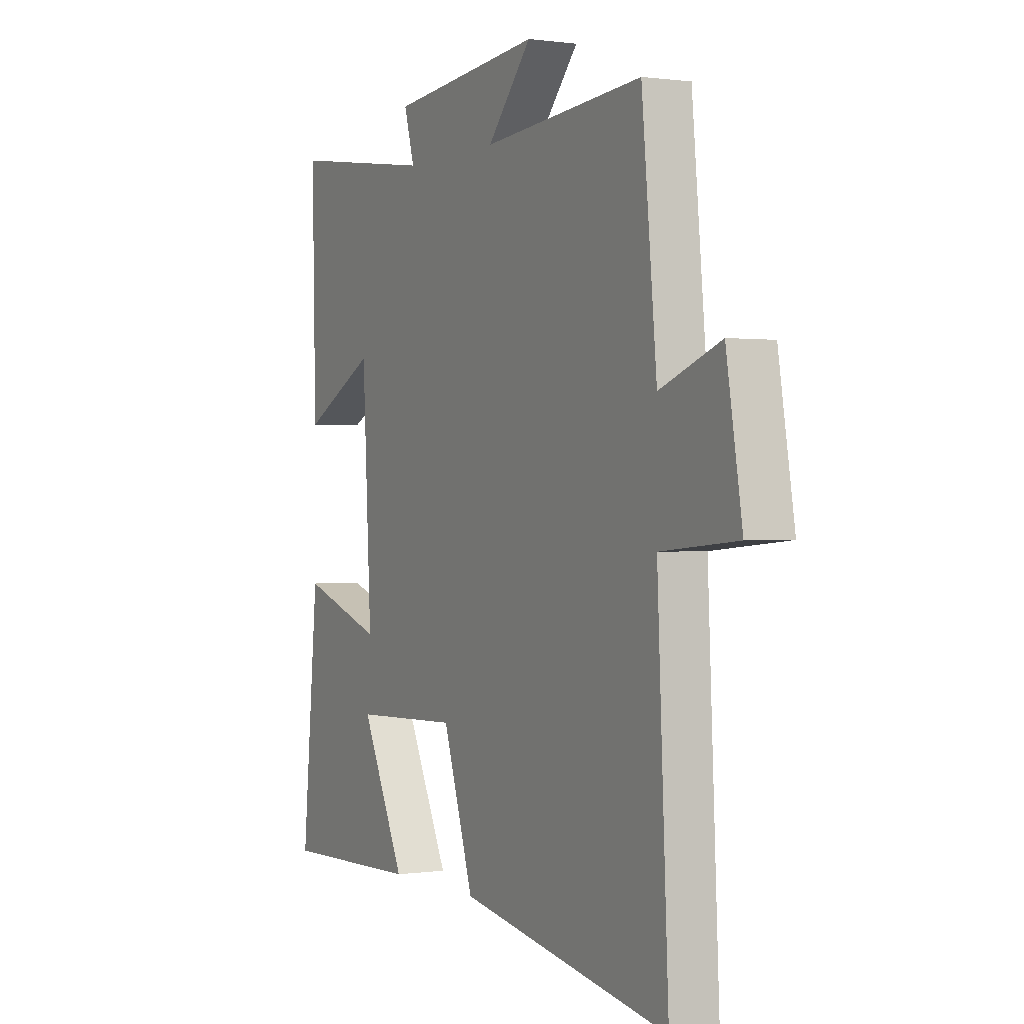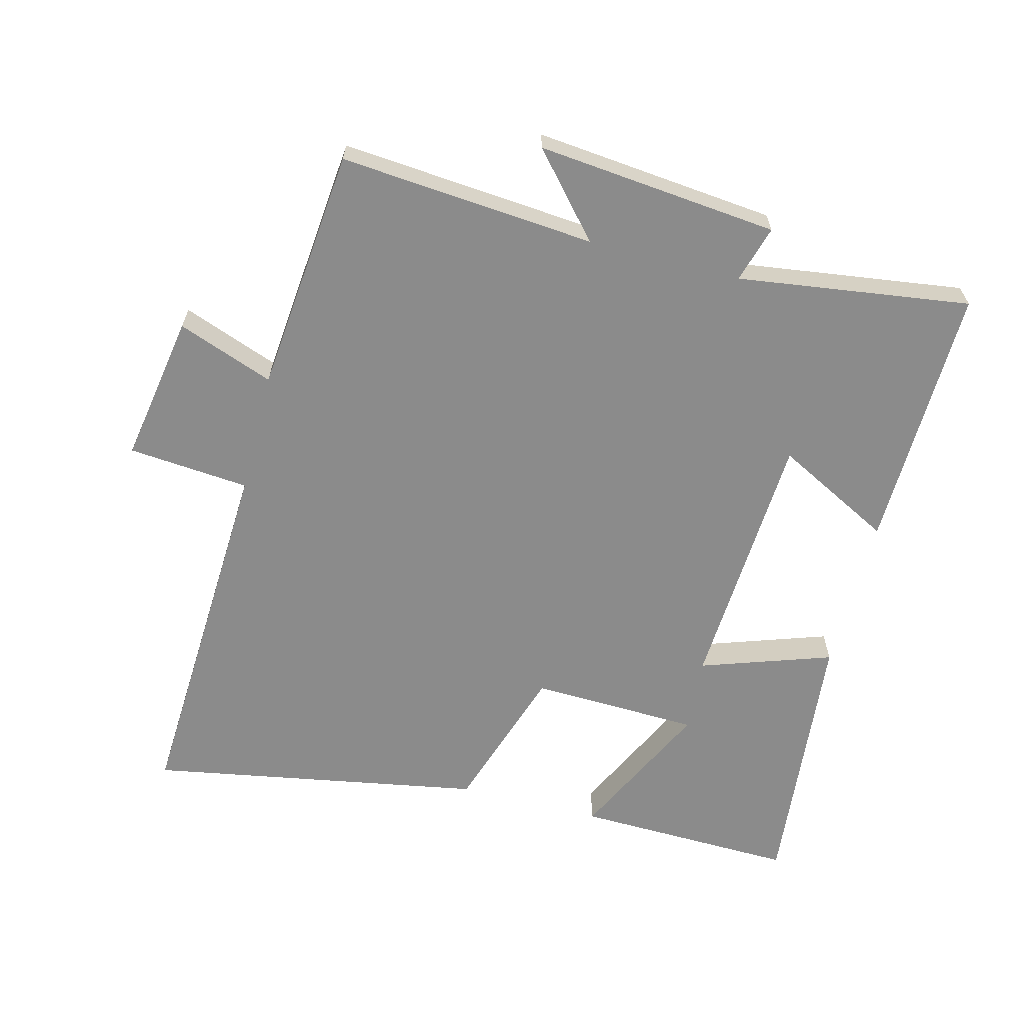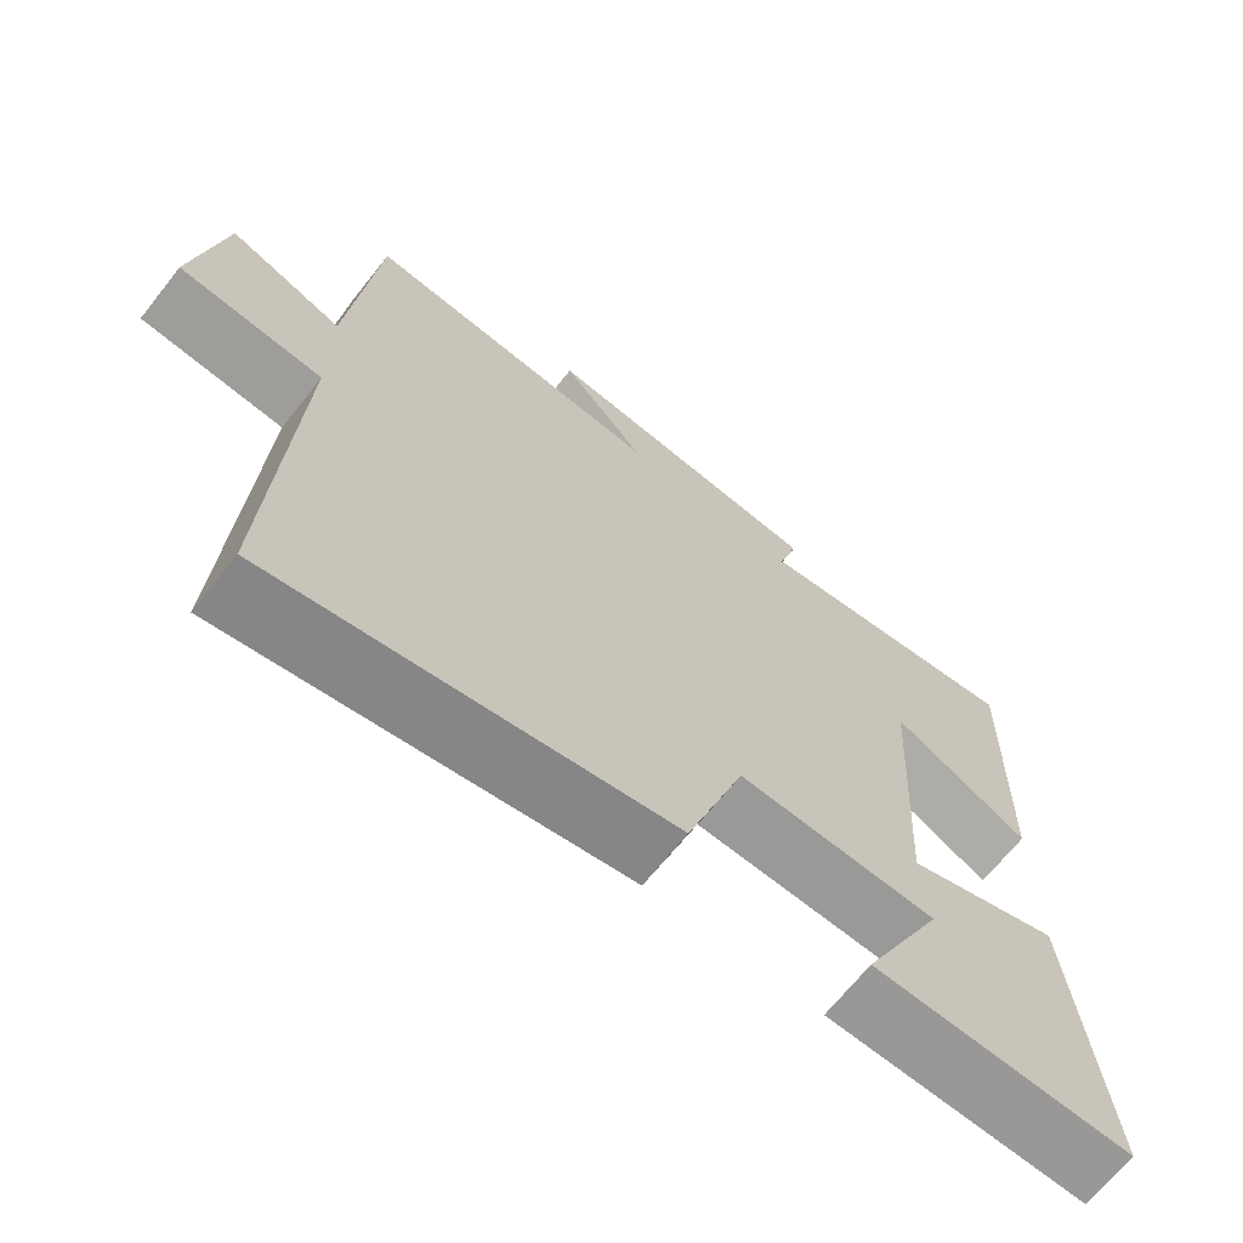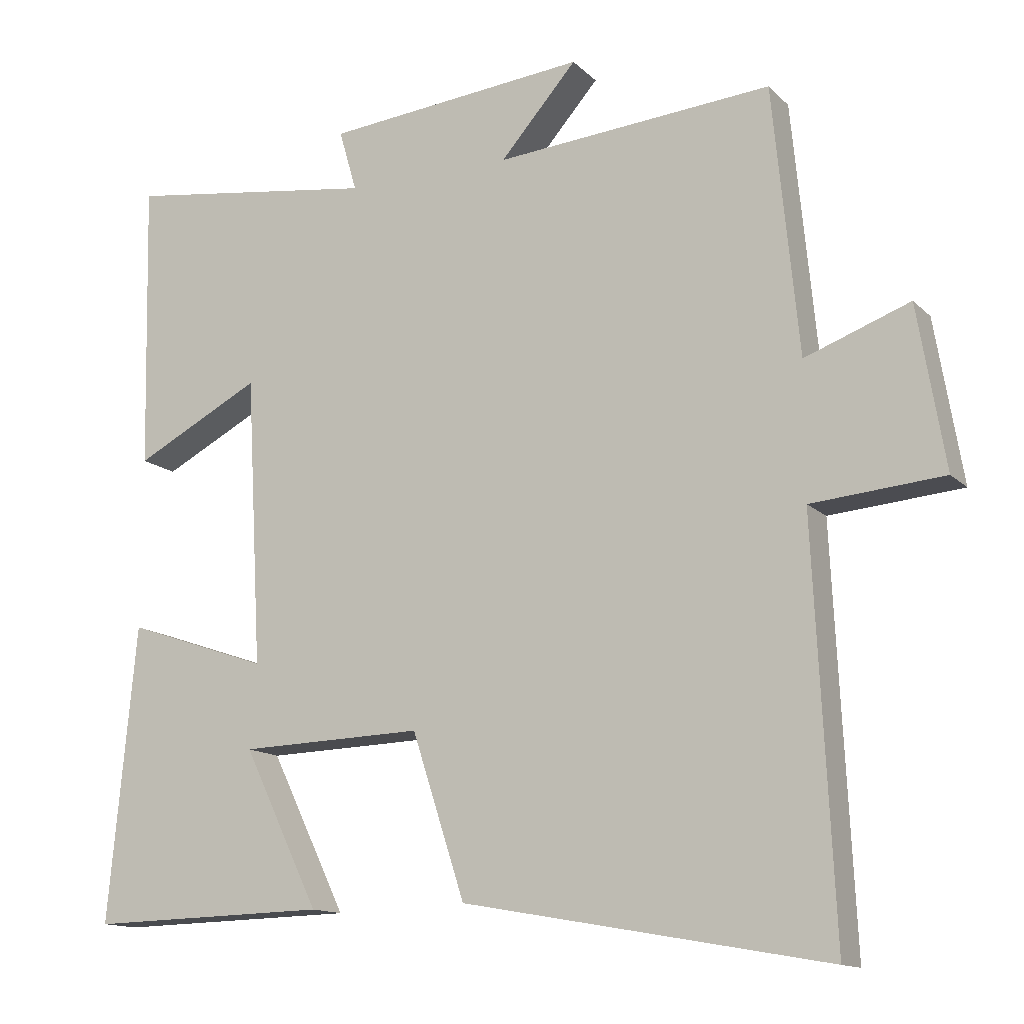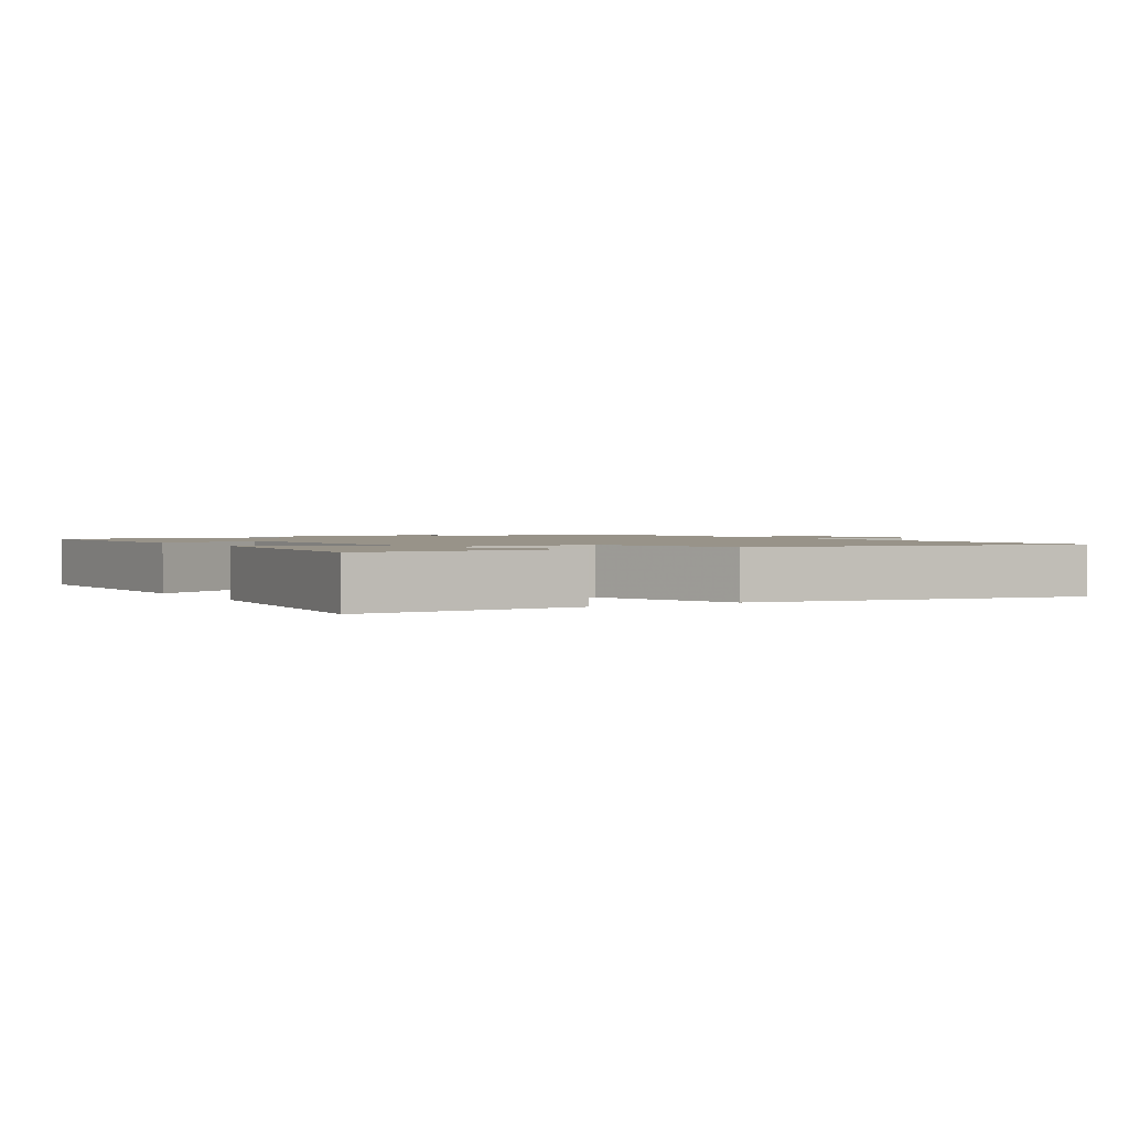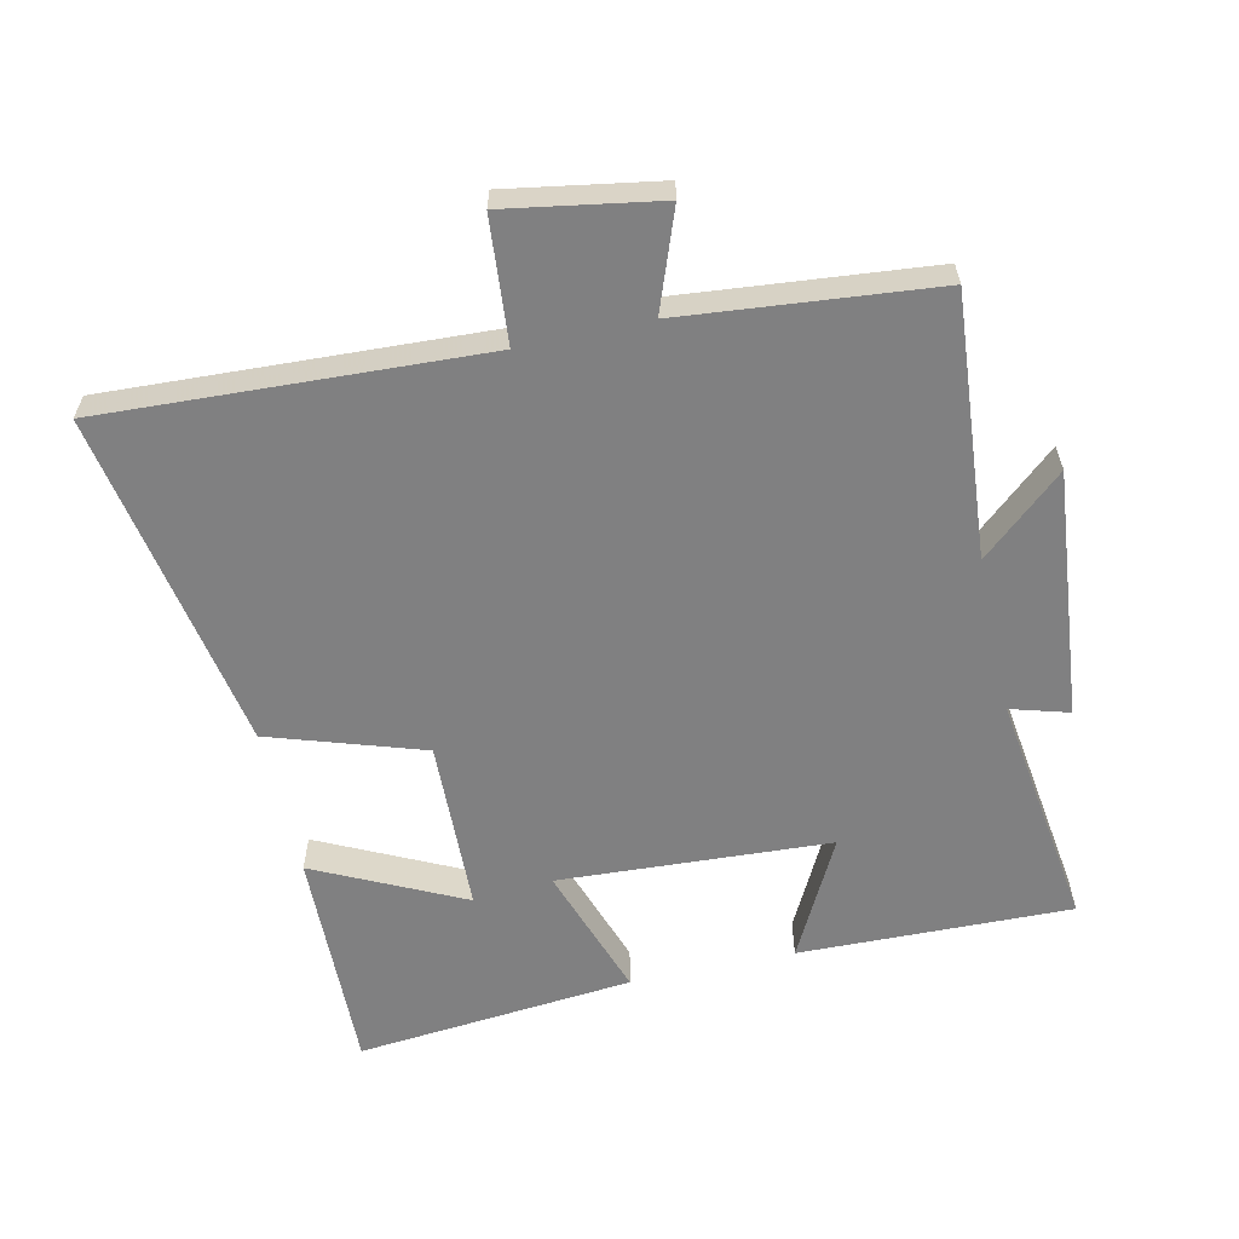
<metadata>
{"format":"obj","ext":"obj","renderer":"f3d","projection":"perspective","resolution":1024,"background":"white","views":[{"elev":0.3,"azim":-118.0,"up":"+Z"},{"elev":-63.8,"azim":-14.5,"up":"+Y"},{"elev":-67.9,"azim":-38.4,"up":"+Z"},{"elev":-13.5,"azim":-152.8,"up":"+Z"},{"elev":1.6,"azim":148.9,"up":"+Y"},{"elev":-60.2,"azim":-77.5,"up":"+Y"}]}
</metadata>
<code>
v 0.539 0.07 -0.508
v 0.204 0.07 -0.5
v 0.31 0.07 -0.281
v 0.054 0.07 -0.273
v -0.02 0.07 -0.5
v -0.527 0.07 -0.591
v -0.5 0.07 -0.029
v -0.684 0.07 -0.013
v -0.646 0.07 0.213
v -0.5 0.07 0.159
v -0.464 0.07 0.532
v -0.077 0.07 0.5
v -0.184 0.07 0.622
v 0.182 0.07 0.586
v 0.157 0.07 0.5
v 0.509 0.07 0.549
v 0.5 0.07 0.146
v 0.323 0.07 0.238
v 0.301 0.07 -0.164
v 0.5 0.07 -0.096
v 0.539 0 -0.508
v 0.204 0 -0.5
v 0.31 0 -0.281
v 0.054 0 -0.273
v -0.02 0 -0.5
v -0.527 0 -0.591
v -0.5 0 -0.029
v -0.684 0 -0.013
v -0.646 0 0.213
v -0.5 0 0.159
v -0.464 0 0.532
v -0.077 0 0.5
v -0.184 0 0.622
v 0.182 0 0.586
v 0.157 0 0.5
v 0.509 0 0.549
v 0.5 0 0.146
v 0.323 0 0.238
v 0.301 0 -0.164
v 0.5 0 -0.096
f 19 20 1
f 15 16 17 18
f 15 18 19
f 12 13 14 15
f 12 15 19
f 10 11 12 19
f 7 8 9 10
f 7 10 19
f 4 5 6 7
f 3 4 7 19
f 1 2 3
f 1 3 19
f 21 40 39
f 38 37 36 35
f 39 38 35
f 35 34 33 32
f 39 35 32
f 39 32 31 30
f 30 29 28 27
f 39 30 27
f 27 26 25 24
f 39 27 24 23
f 23 22 21
f 39 23 21
f 1 21 22 2
f 2 22 23 3
f 3 23 24 4
f 4 24 25 5
f 5 25 26 6
f 6 26 27 7
f 7 27 28 8
f 8 28 29 9
f 9 29 30 10
f 10 30 31 11
f 11 31 32 12
f 12 32 33 13
f 13 33 34 14
f 14 34 35 15
f 15 35 36 16
f 16 36 37 17
f 17 37 38 18
f 18 38 39 19
f 19 39 40 20
f 20 40 21 1

</code>
